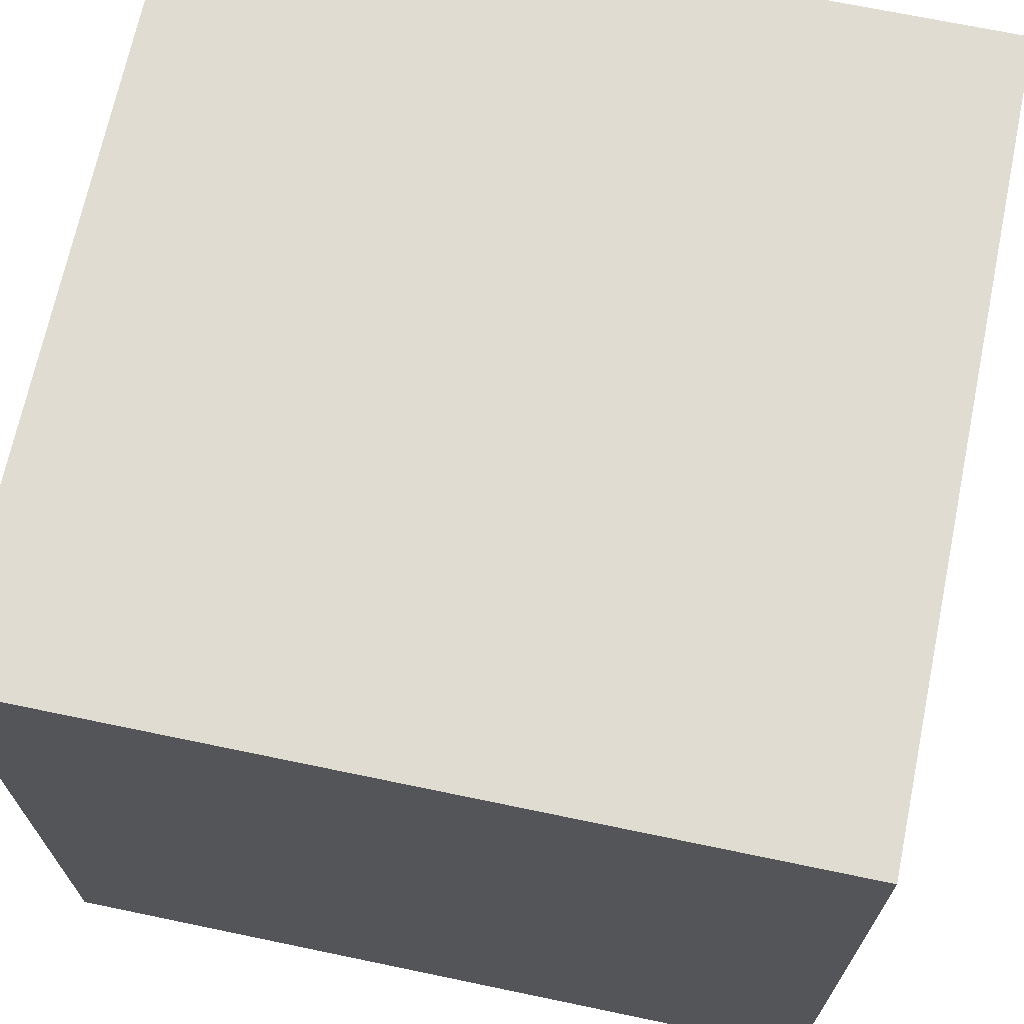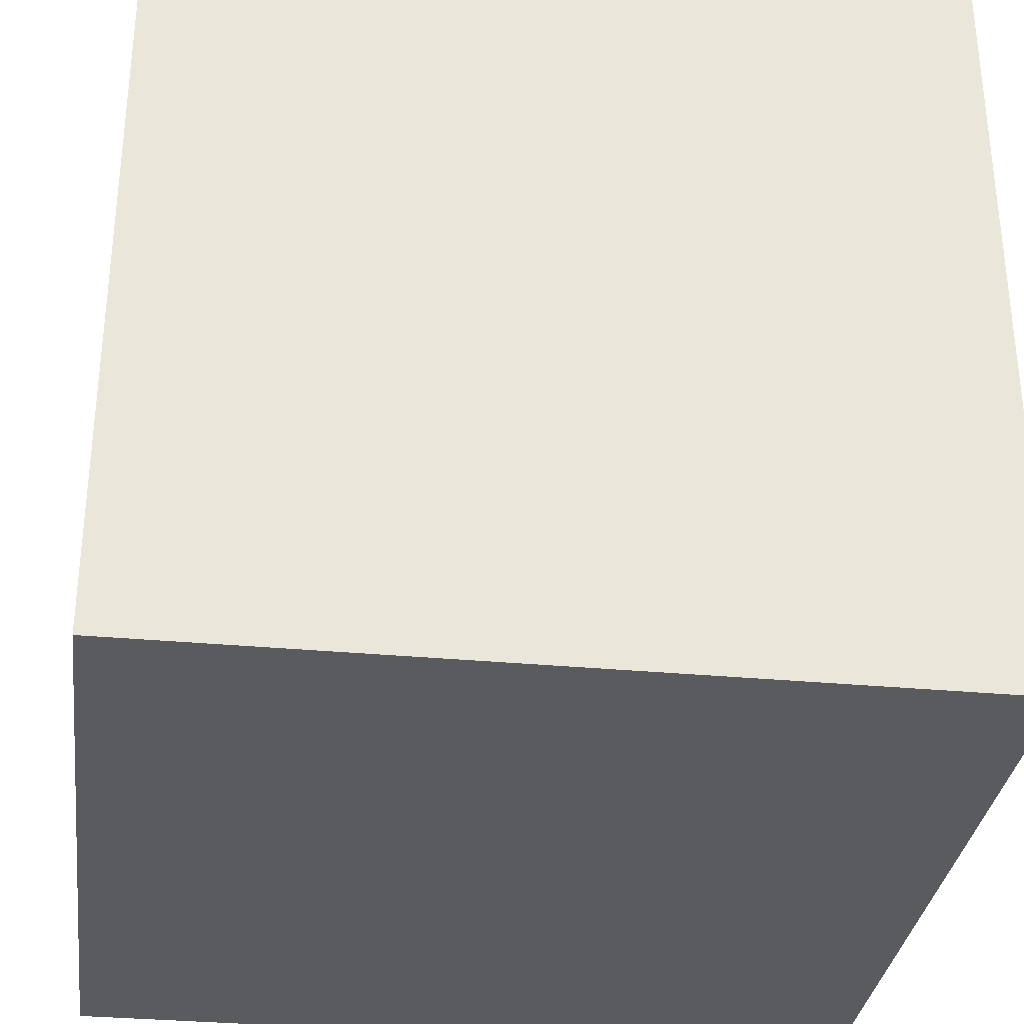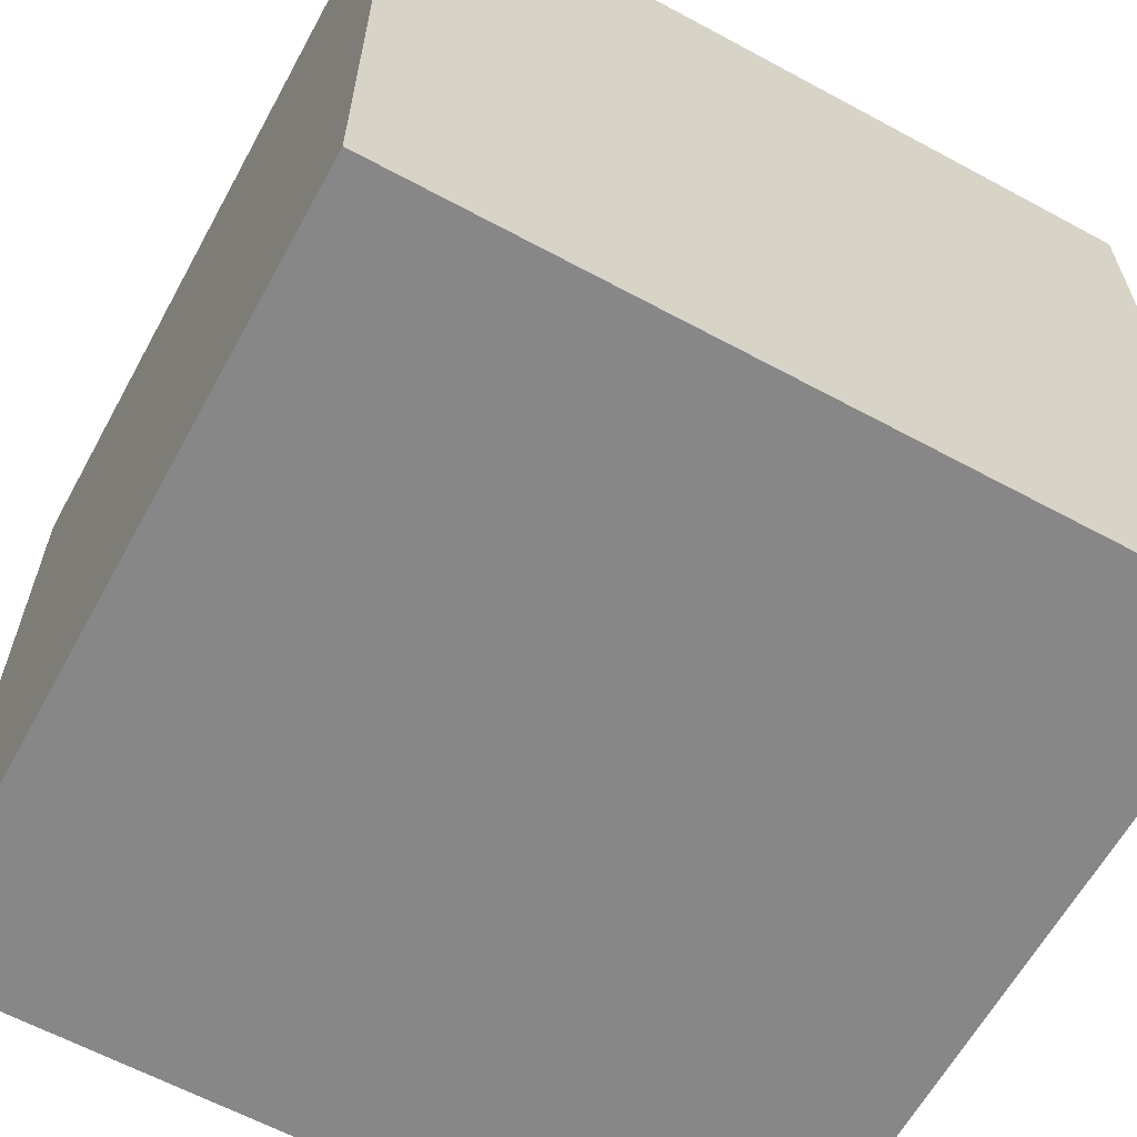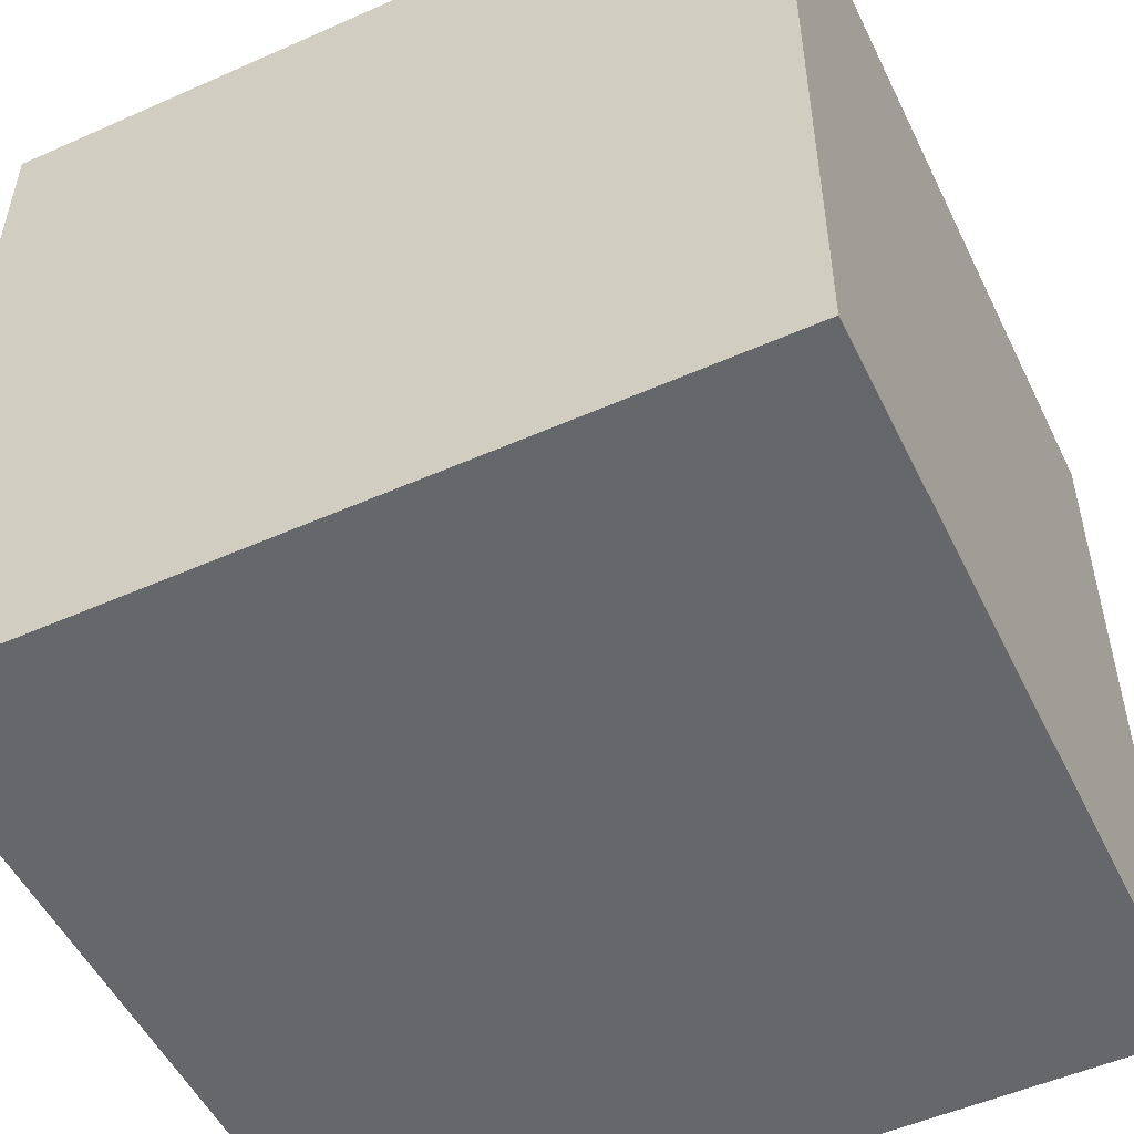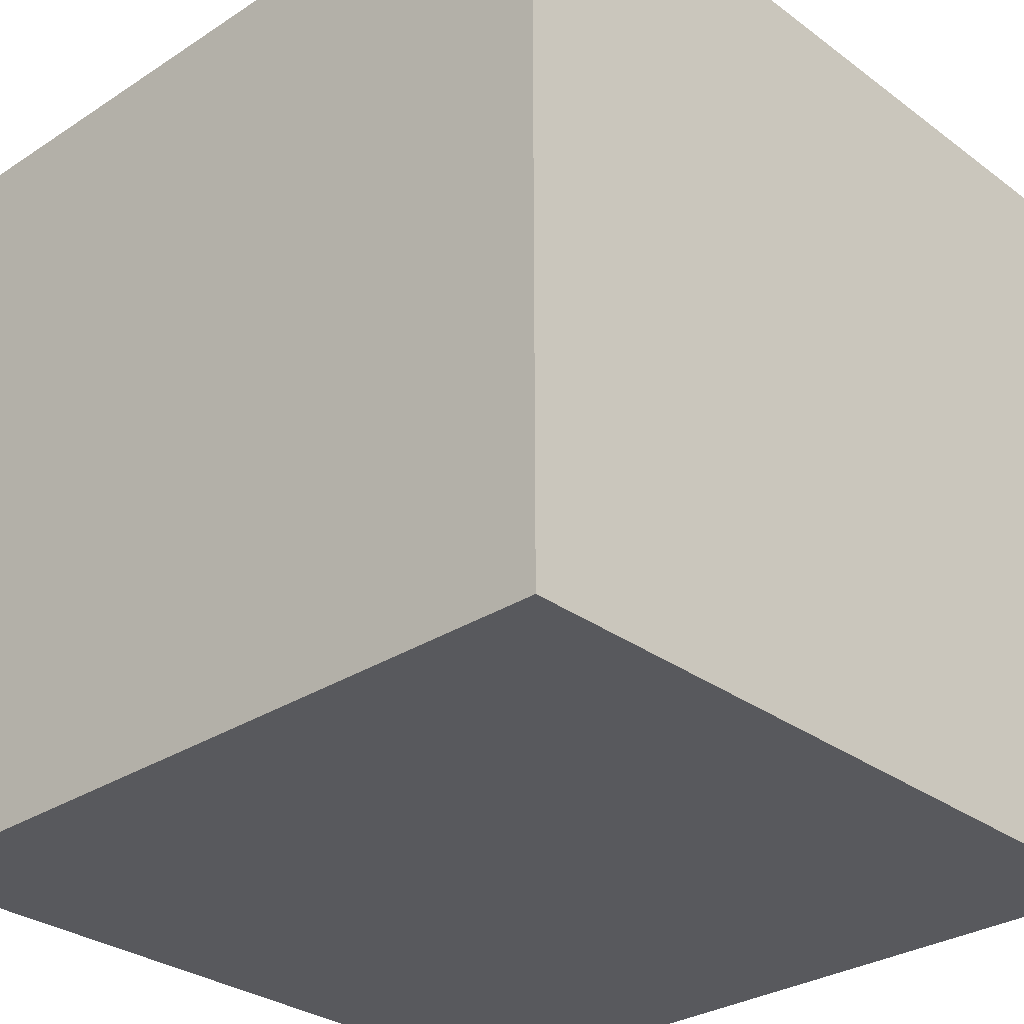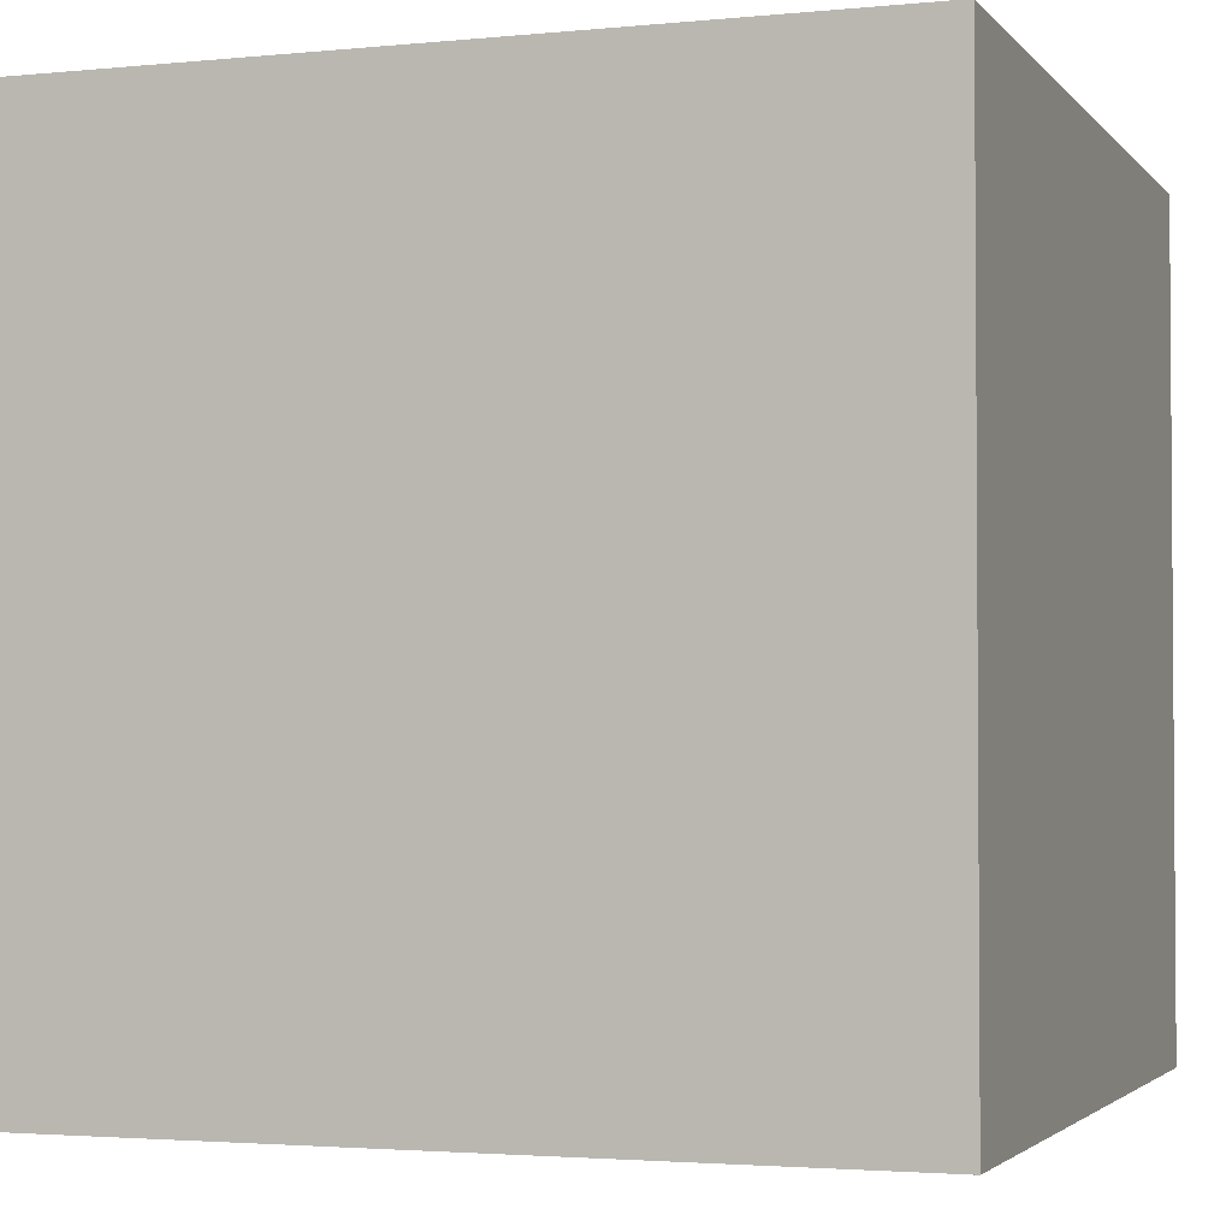
<metadata>
{"format":"obj","ext":"obj","renderer":"f3d","projection":"perspective","resolution":1024,"background":"white","views":[{"elev":69.1,"azim":101.8,"up":"+Z"},{"elev":-32.5,"azim":-97.4,"up":"+Z"},{"elev":-62.5,"azim":-118.7,"up":"+Z"},{"elev":-52.0,"azim":-154.4,"up":"+Y"},{"elev":-30.2,"azim":43.2,"up":"+Y"},{"elev":-2.6,"azim":-70.7,"up":"+Y"}]}
</metadata>
<code>
o Cube
v 1 1 -1
v 1 -1 -1
v 1 1 1
v 1 -1 1
v -1 1 -1
v -1 -1 -1
v -1 1 1
v -1 -1 1
f 1 5 7 3
f 4 3 7 8
f 8 7 5 6
f 6 2 4 8
f 2 1 3 4
f 6 5 1 2

</code>
